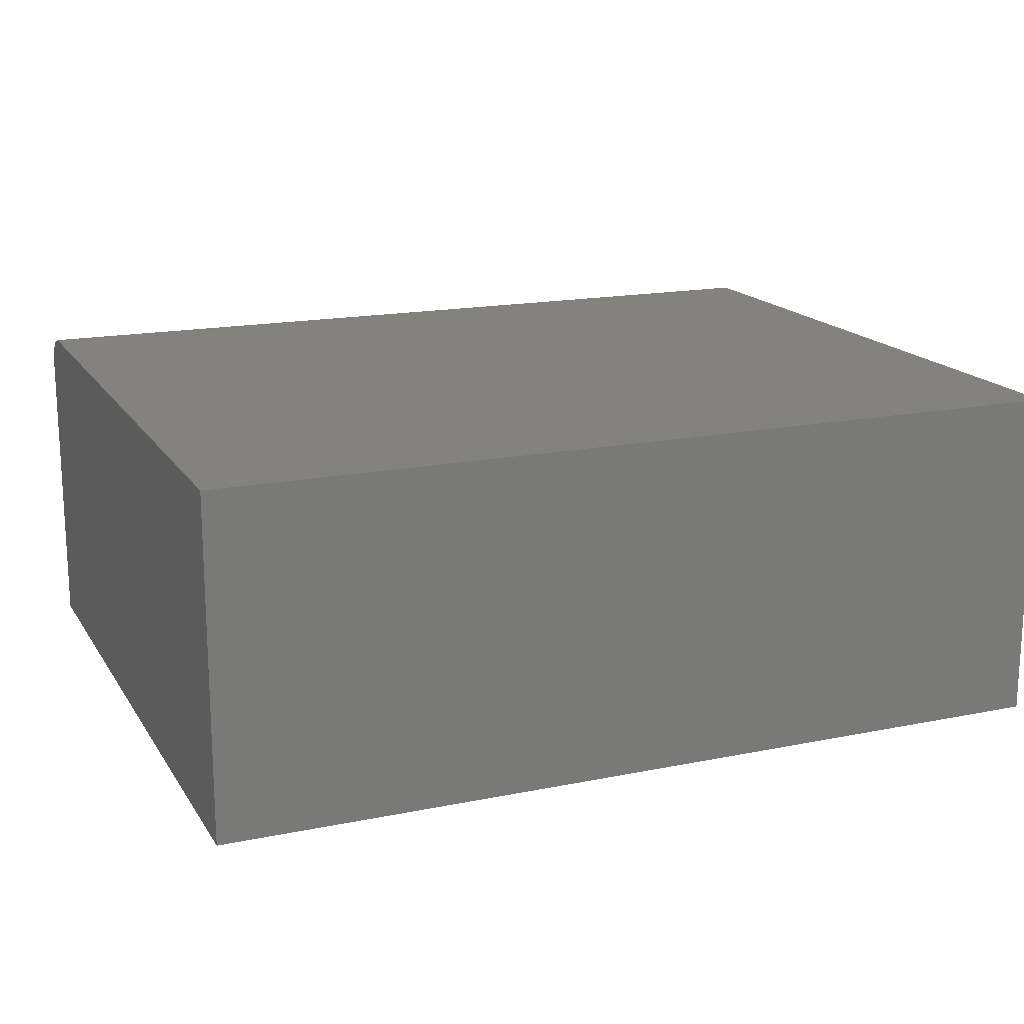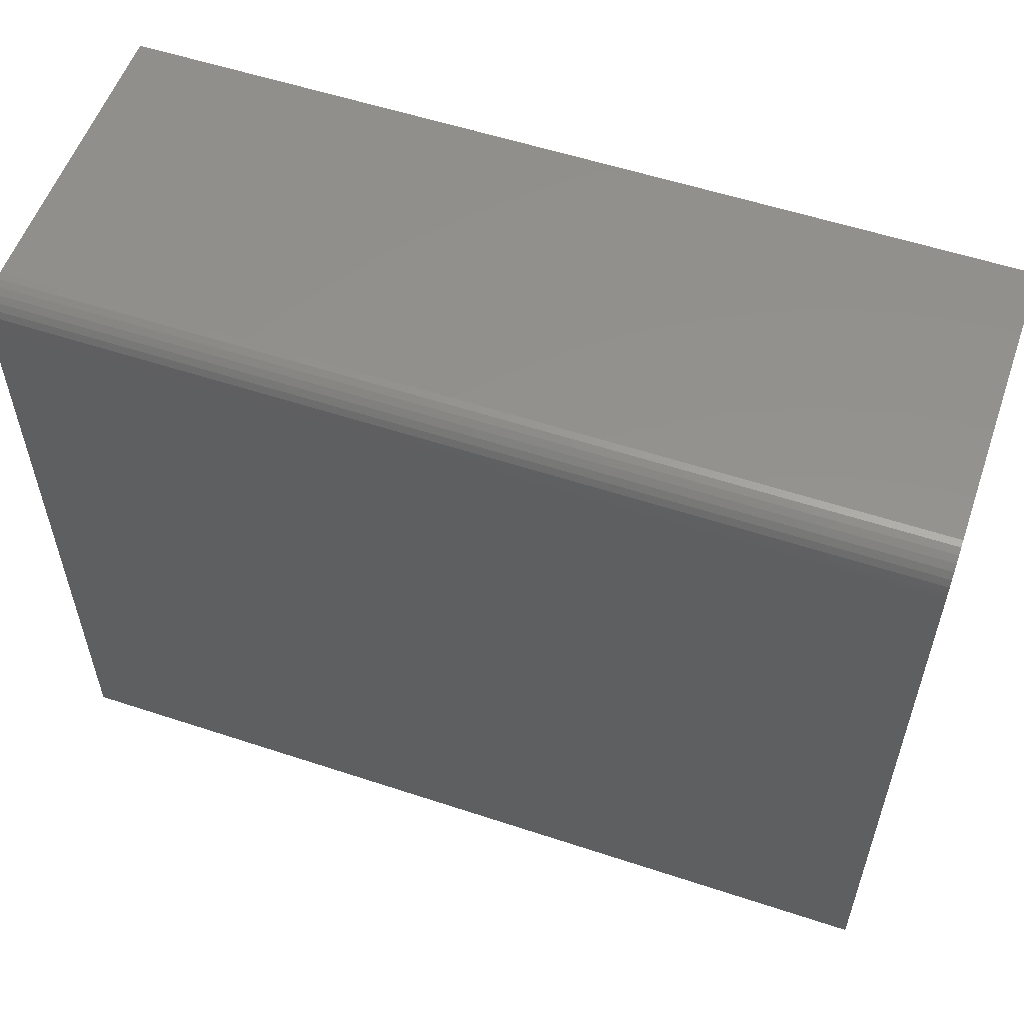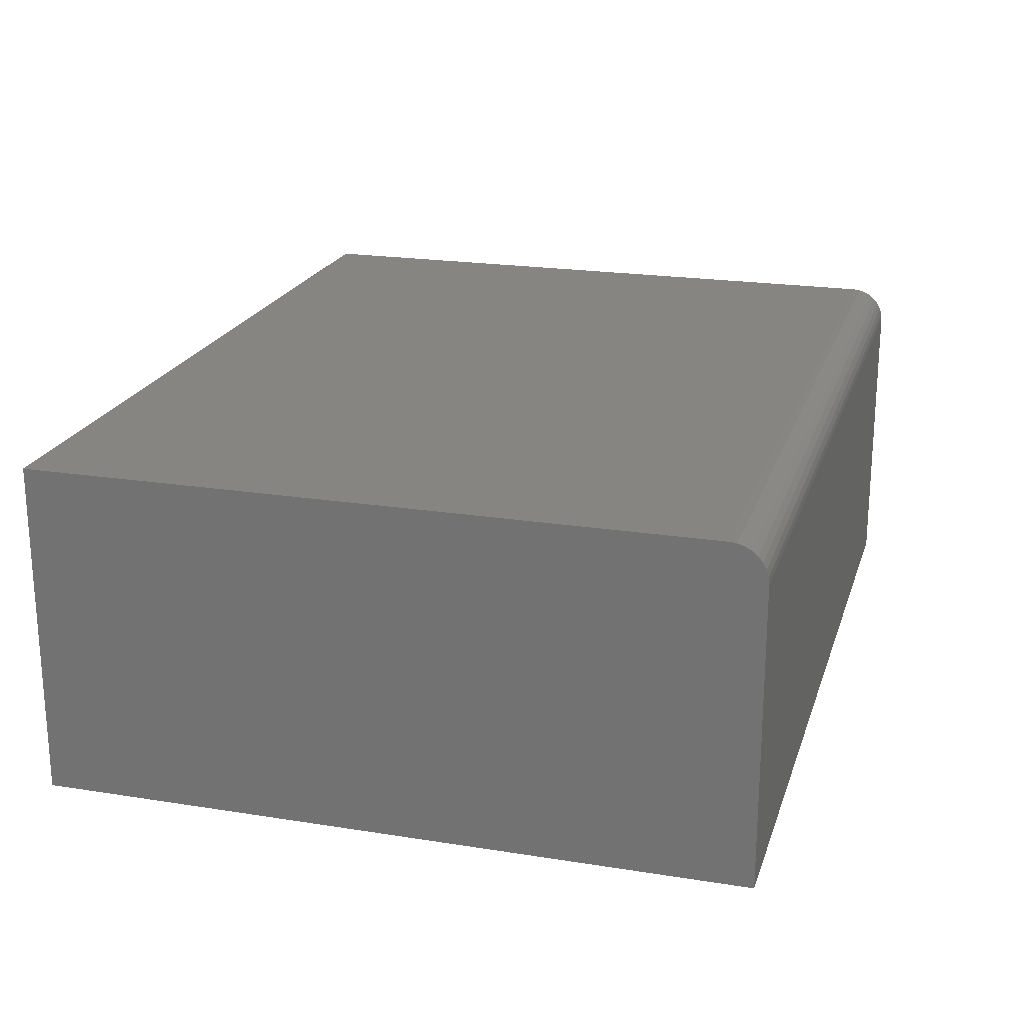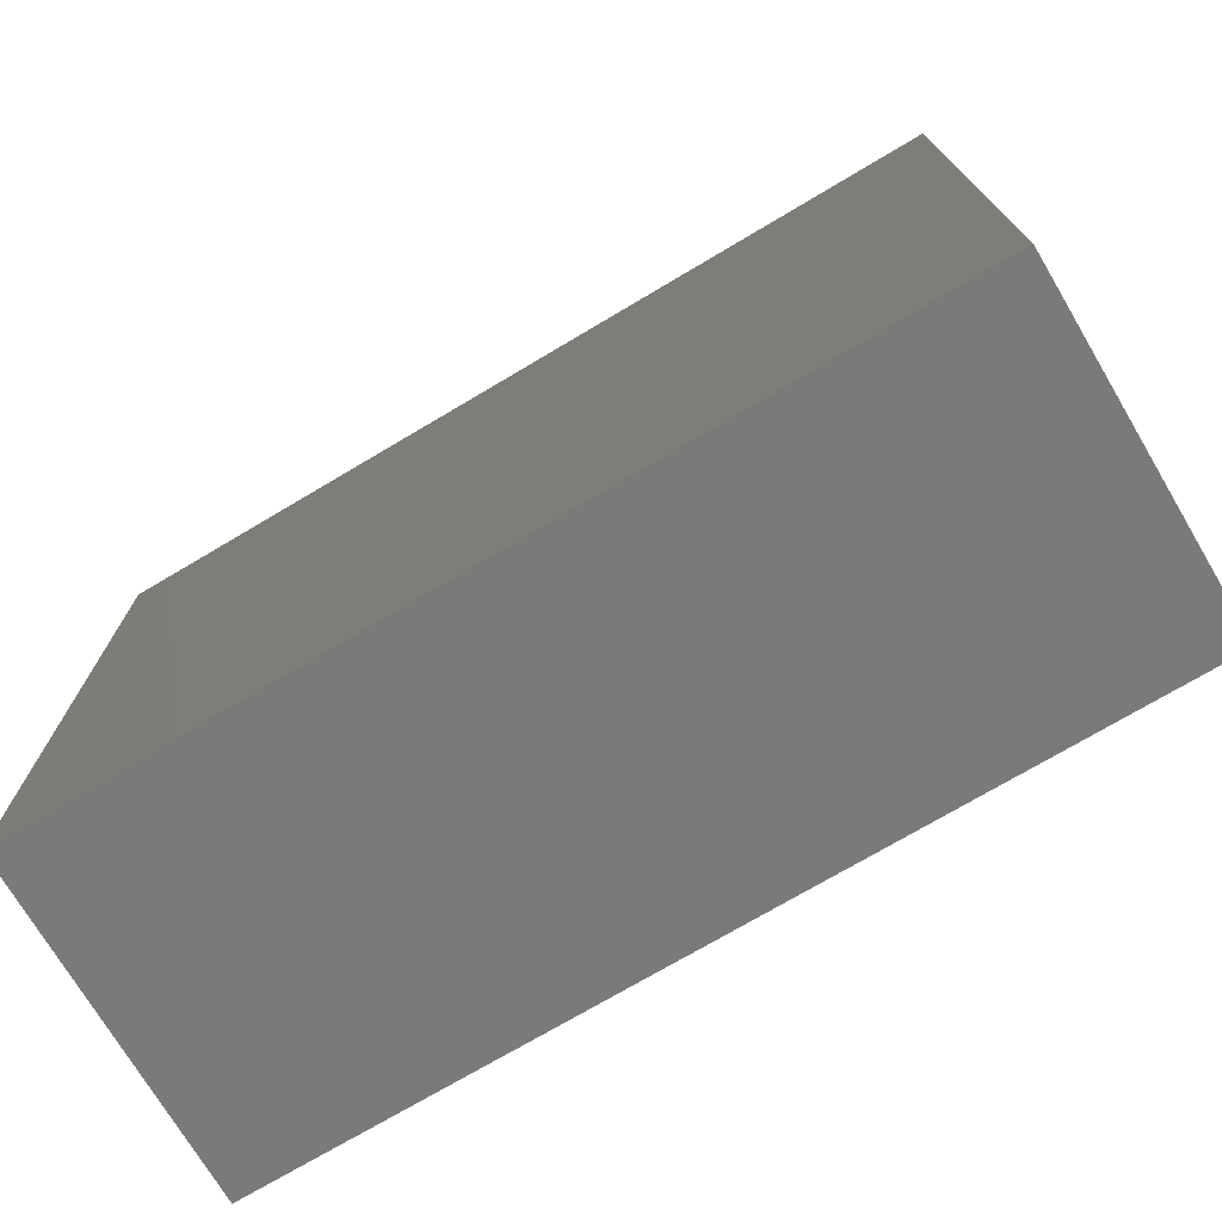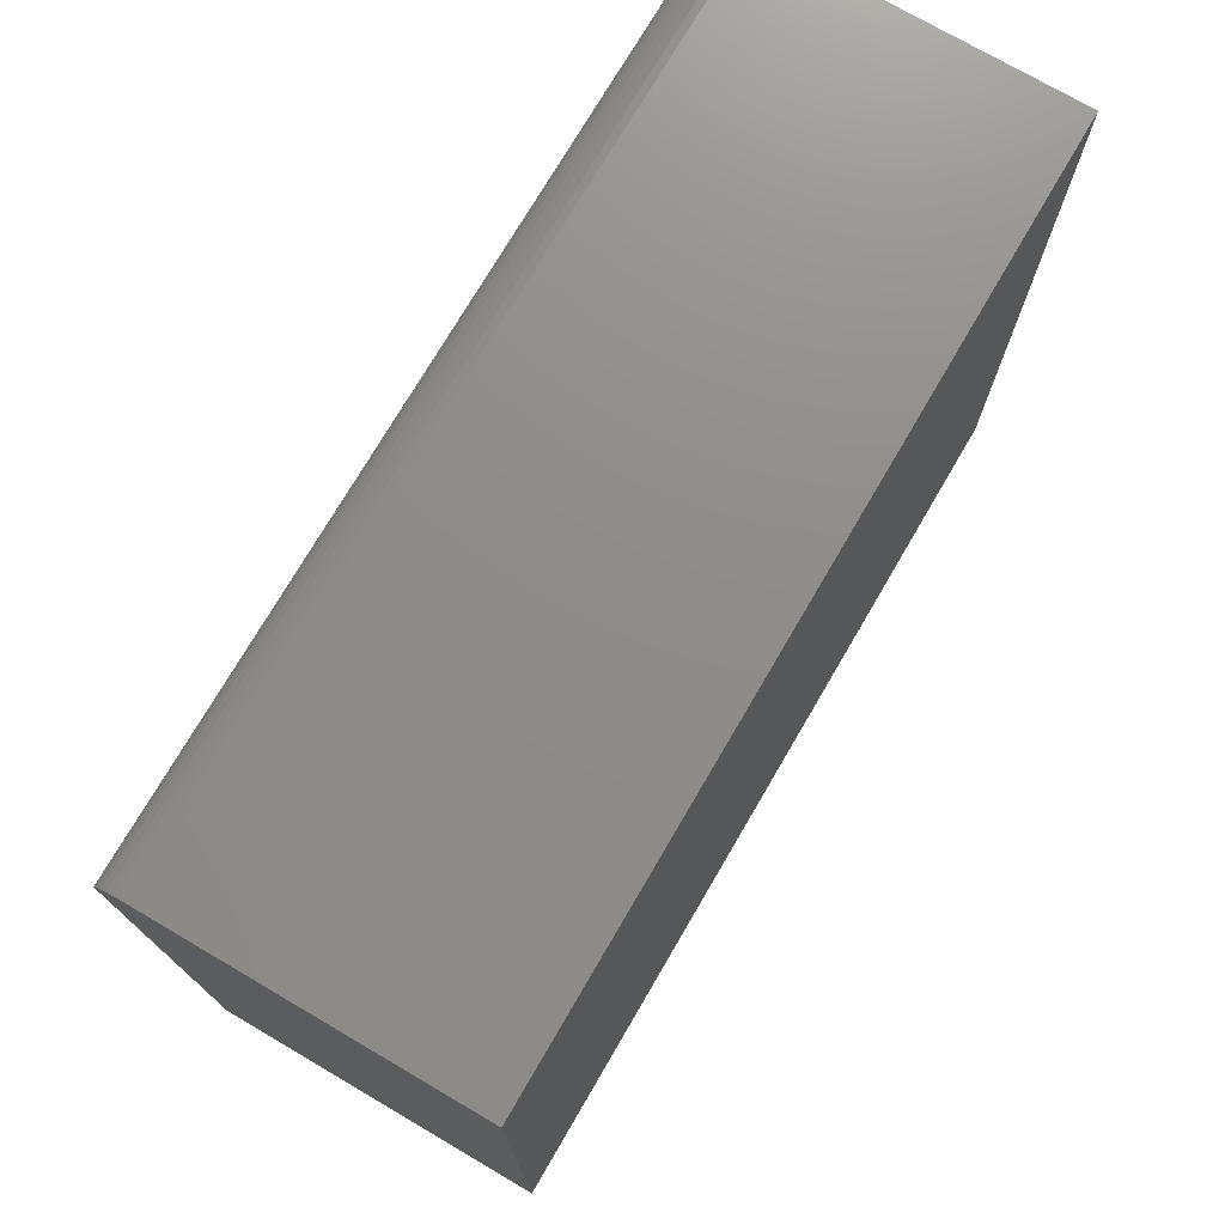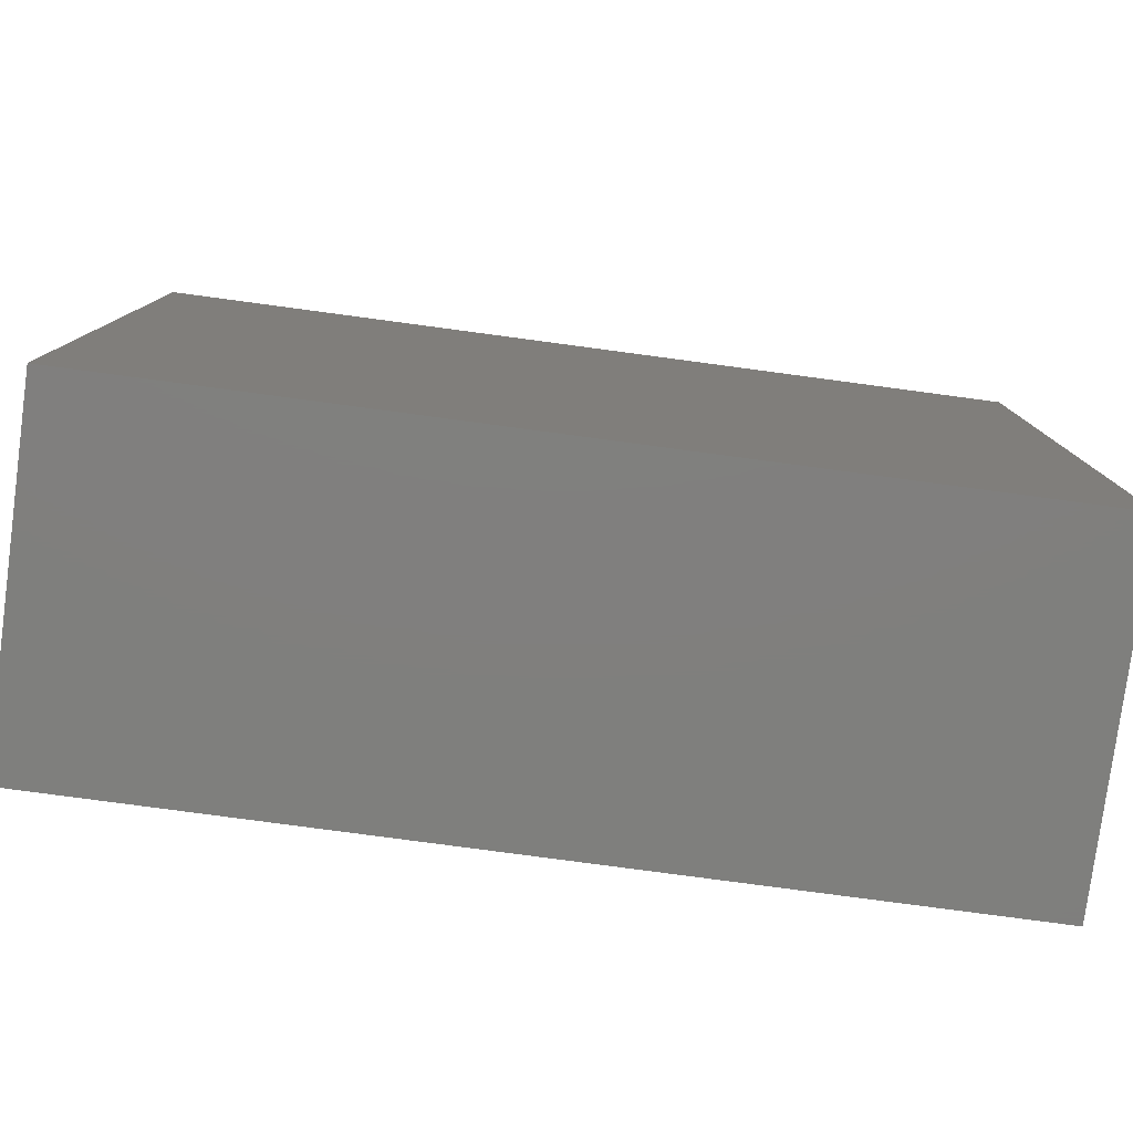
<metadata>
{"format":"stl","ext":"stl","renderer":"f3d","projection":"perspective","resolution":1024,"background":"white","views":[{"elev":16.8,"azim":-22.4,"up":"+Z"},{"elev":55.9,"azim":19.1,"up":"+Y"},{"elev":21.1,"azim":105.9,"up":"+Z"},{"elev":-73.5,"azim":30.7,"up":"+Y"},{"elev":74.2,"azim":120.3,"up":"+Y"},{"elev":-79.3,"azim":172.4,"up":"+Y"}]}
</metadata>
<code>
# stl→obj: 24 verts, 44 faces
v 0 0 0.2891
v 0.75 0 0.2891
v 0 0.5766 0.2891
v 0.75 0.5766 0.2891
v 0 0.6026 0.2752
v 0 0.5886 0.2867
v 0 0.594 0.2838
v 0 0.5987 0.2799
v 0 0 0
v 0 0.5827 0.2885
v 0 0.6079 0
v 0 0.6055 0.2698
v 0 0.6073 0.2639
v 0 0.6079 0.2578
v 0.75 0.6079 0.2578
v 0.75 0.6079 0
v 0.75 0.6073 0.2639
v 0.75 0.6055 0.2698
v 0.75 0.6026 0.2752
v 0.75 0.5987 0.2799
v 0.75 0.594 0.2838
v 0.75 0.5886 0.2867
v 0.75 0.5827 0.2885
v 0.75 0 0
f 1 2 3
f 3 2 4
f 5 6 7
f 5 7 8
f 9 1 3
f 9 3 10
f 9 10 11
f 10 6 5
f 10 5 12
f 10 12 13
f 10 13 14
f 10 14 11
f 15 16 14
f 14 16 11
f 15 17 18
f 16 15 18
f 16 18 19
f 16 19 20
f 16 20 21
f 16 21 22
f 16 22 23
f 16 23 4
f 16 4 2
f 16 2 24
f 15 14 17
f 17 14 13
f 17 13 18
f 18 13 12
f 18 12 19
f 19 12 5
f 19 5 20
f 20 5 8
f 20 8 21
f 21 8 7
f 21 7 22
f 22 7 6
f 22 6 23
f 23 6 10
f 23 10 4
f 4 10 3
f 9 11 24
f 24 11 16
f 1 9 2
f 2 9 24

</code>
